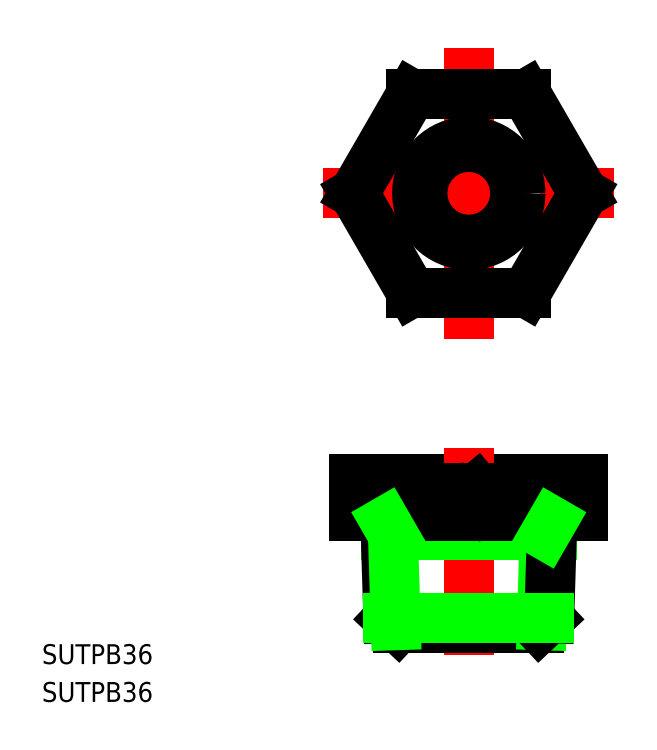
<metadata>
{"format":"dxf","ext":"dxf","renderer":"ezdxf+matplotlib","layout":"modelspace","background":"white","min_lineweight":24,"dpi":150}
</metadata>
<code>
0
SECTION
2
ENTITIES
0
TEXT
8
0
10
46.73
20
157
30
0
40
3.2
1
SUTPB36
0
TEXT
8
0
10
46.73
20
150.9
30
0
40
3.2
1
SUTPB36
0
LINE
8
CENTER
10
115.6
20
256.4
30
0
11
115.6
21
209.4
31
0
0
LINE
8
CENTER
10
92.09
20
232.9
30
0
11
139
21
232.9
31
0
0
LINE
8
0
10
97.09
20
186.9
30
0
11
134
21
186.9
31
0
0
LINE
8
CENTER
10
115.6
20
191.9
30
0
11
115.6
21
157.9
31
0
0
LINE
8
0
10
104.2
20
162.9
30
0
11
126.9
21
162.9
31
0
0
LINE
8
0
10
102.2
20
177.9
30
0
11
129
21
177.9
31
0
0
LINE
8
0
10
97.09
20
180.9
30
0
11
134
21
180.9
31
0
0
LINE
8
0
10
102.1
20
180.9
30
0
11
102.6
21
164.4
31
0
0
LINE
8
0
10
102.6
20
164.4
30
0
11
104.2
21
162.9
31
0
0
LINE
8
0
10
103.3
20
177.9
30
0
11
103.8
21
163.2
31
0
0
LINE
8
0
10
127.8
20
177.9
30
0
11
127.3
21
163.2
31
0
0
LINE
8
0
10
129
20
180.9
30
0
11
128.5
21
164.4
31
0
0
LINE
8
0
10
128.5
20
164.4
30
0
11
126.9
21
162.9
31
0
0
LINE
8
0
10
102.6
20
164.4
30
0
11
128.5
21
164.4
31
0
0
LINE
8
0
10
106.3
20
216.9
30
0
11
124.8
21
216.9
31
0
0
LINE
8
0
10
106.3
20
248.9
30
0
11
124.8
21
248.9
31
0
0
LINE
8
0
10
124.8
20
216.9
30
0
11
134
21
232.9
31
0
0
LINE
8
0
10
97.09
20
232.9
30
0
11
106.3
21
248.9
31
0
0
LINE
8
0
10
134
20
232.9
30
0
11
124.8
21
248.9
31
0
0
LINE
8
0
10
106.3
20
216.9
30
0
11
97.09
21
232.9
31
0
0
LINE
8
0
10
97.09
20
186.9
30
0
11
97.09
21
180.9
31
0
0
LINE
8
0
10
106.3
20
186.9
30
0
11
106.3
21
180.9
31
0
0
LINE
8
0
10
124.8
20
186.9
30
0
11
124.8
21
180.9
31
0
0
LINE
8
0
10
134
20
186.9
30
0
11
134
21
180.9
31
0
0
LINE
8
0
10
114.3
20
182.4
30
0
11
116.9
21
182.4
31
0
0
LINE
8
0
10
116.9
20
182.4
30
0
11
115.1
21
183.9
31
0
0
LINE
8
0
10
114.3
20
182.4
30
0
11
114.3
21
185.4
31
0
0
LINE
8
0
10
114.3
20
185.4
30
0
11
116.9
21
185.4
31
0
0
LINE
8
0
10
116.9
20
185.4
30
0
11
115.1
21
183.9
31
0
0
LINE
8
0
10
103.3
20
177.9
30
0
11
102.1
21
180
31
0
0
LINE
8
0
10
127.8
20
177.9
30
0
11
129
21
180
31
0
0
CIRCLE
8
0
10
115.6
20
232.9
30
0
40
8.331
0
CIRCLE
8
0
10
115.6
20
232.9
30
0
40
7.475
0
VIEWPORT
8
0
10
5.614
20
3.902
30
0
40
9.313
41
6.293
68
     1
69
     1
0
VIEWPORT
8
0
10
5.614
20
3.902
30
0
40
8.982
41
6.243
68
     2
69
     2
0
ENDSEC
0
EOF

</code>
